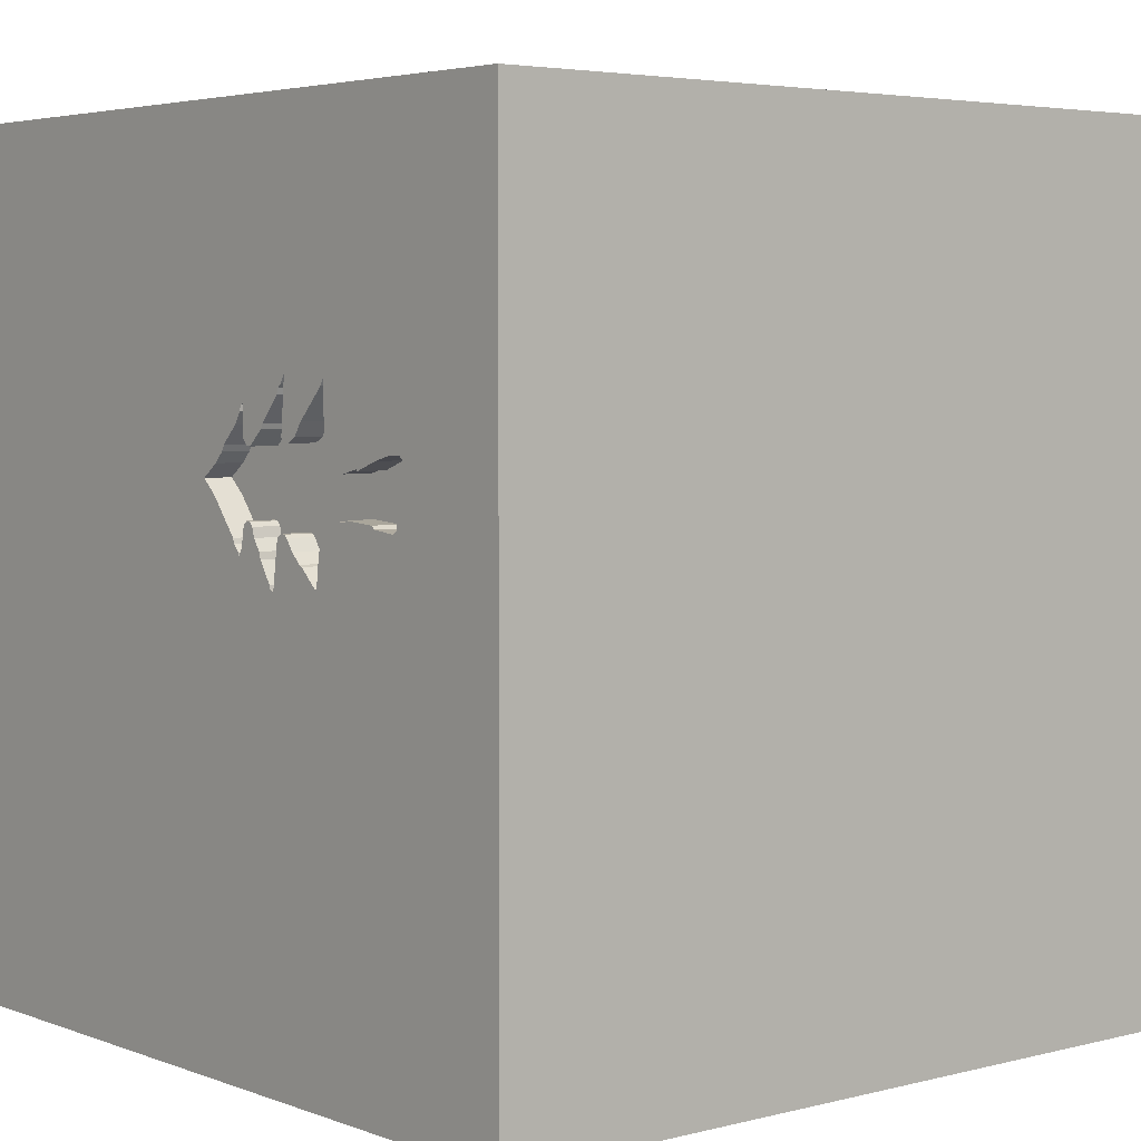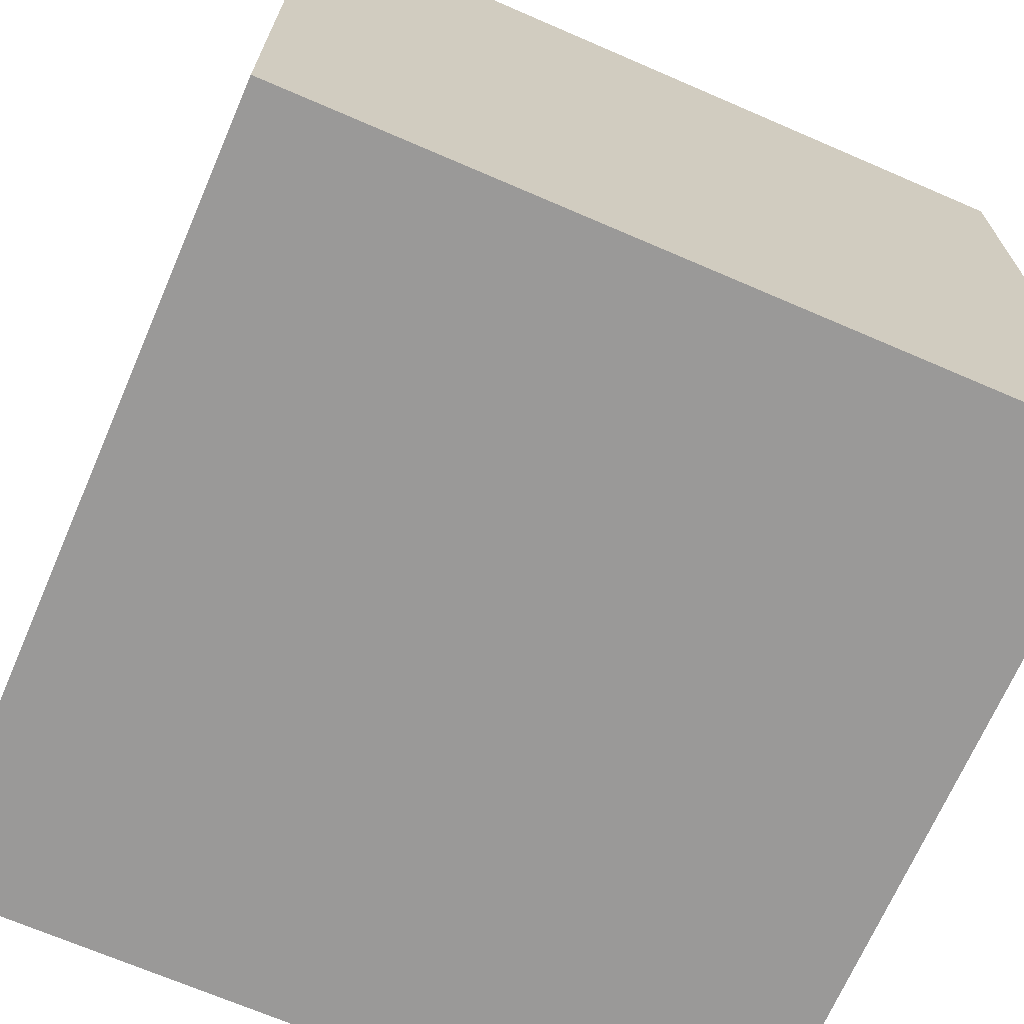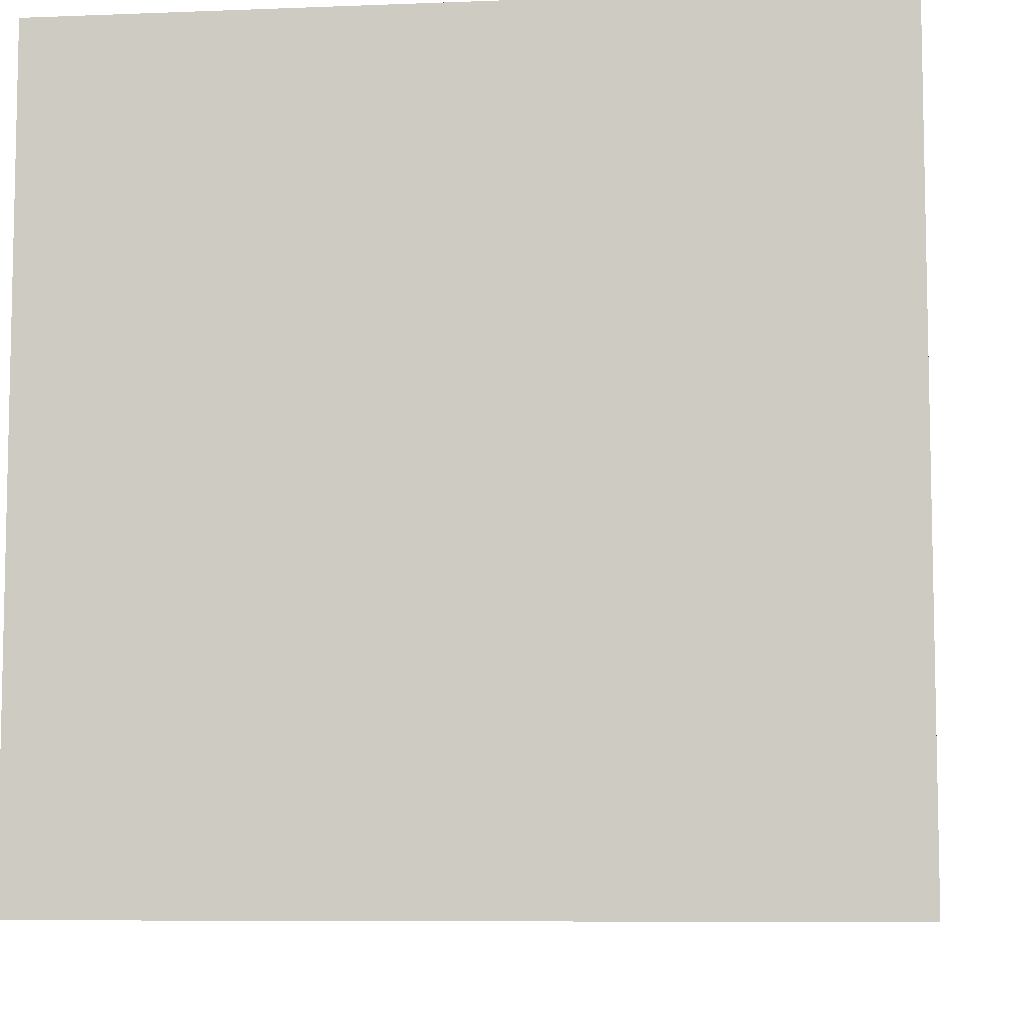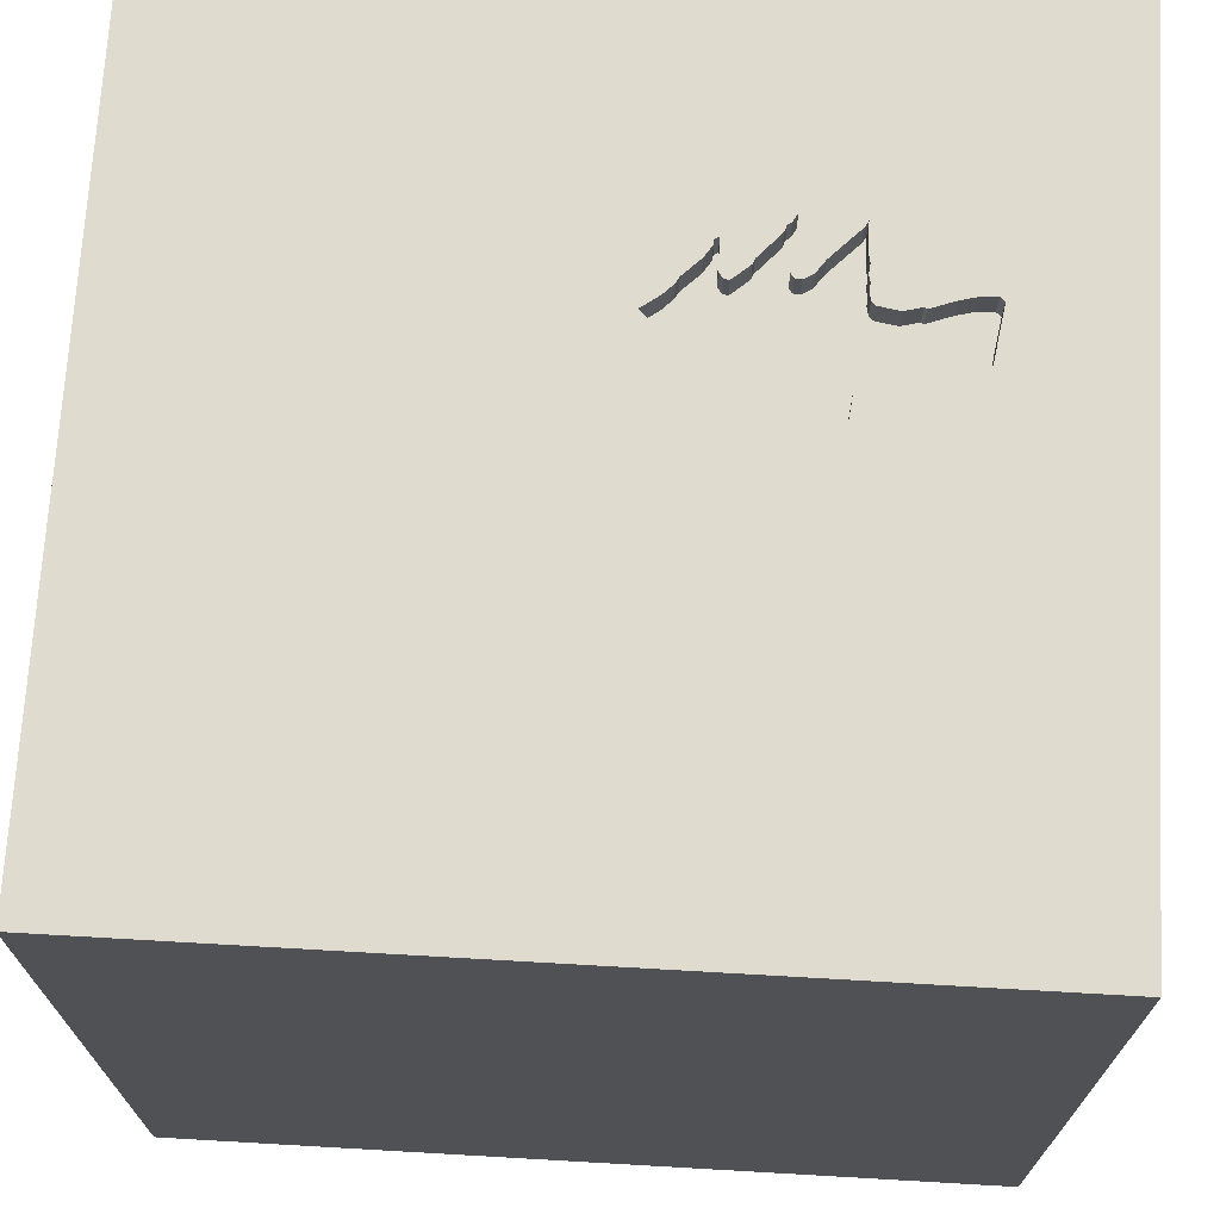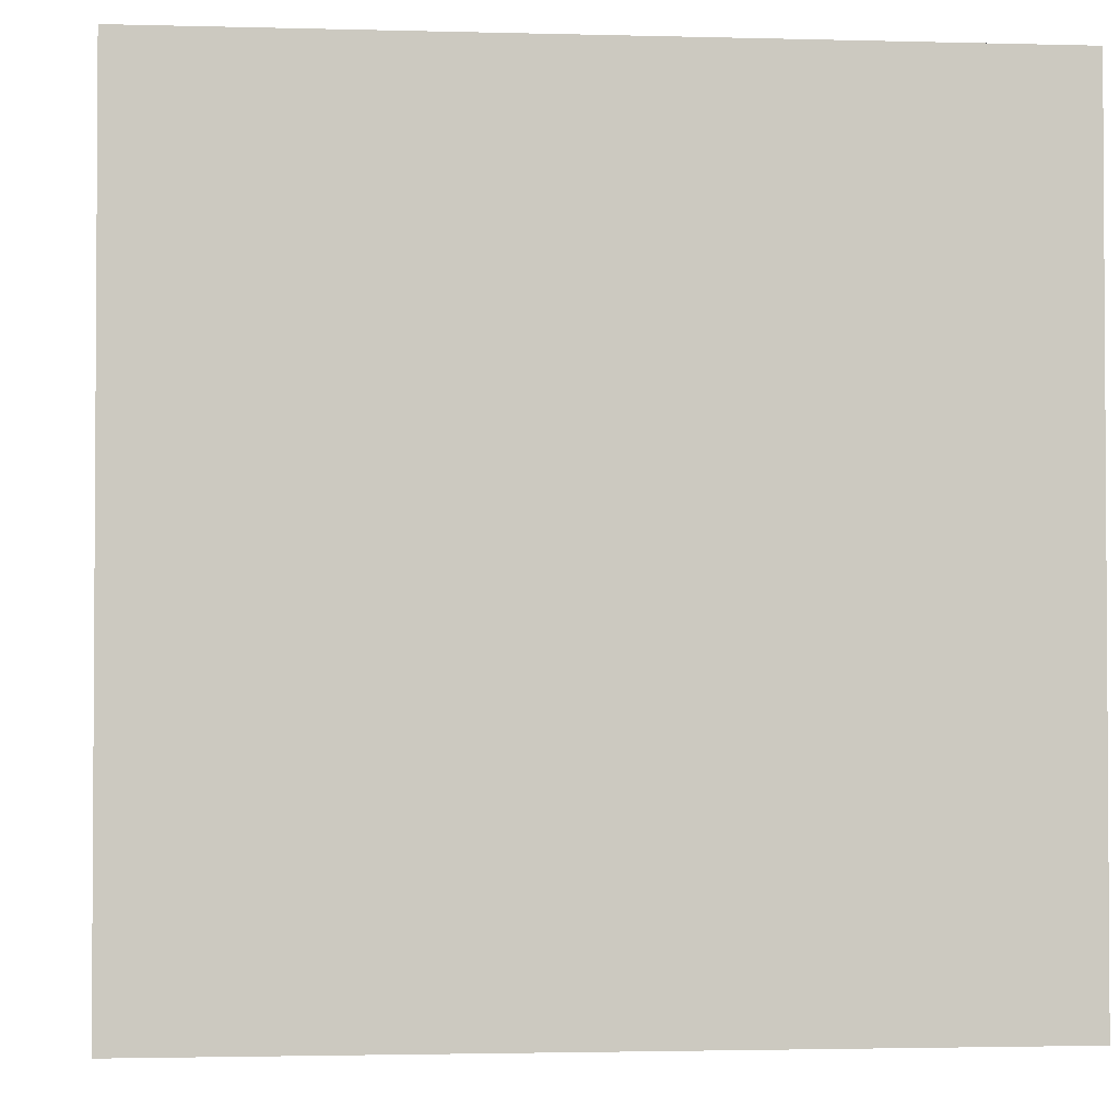
<metadata>
{"format":"obj","ext":"obj","renderer":"f3d","projection":"perspective","resolution":1024,"background":"white","views":[{"elev":4.2,"azim":-129.8,"up":"+Z"},{"elev":-69.1,"azim":-113.4,"up":"+Y"},{"elev":-7.6,"azim":6.4,"up":"+Y"},{"elev":70.5,"azim":-176.7,"up":"+Y"},{"elev":-2.2,"azim":-5.6,"up":"+Z"}]}
</metadata>
<code>
o tree_185
v -0.6998 1.5 0.4188
v -0.6887 1.5 0.56
v -0.2894 1.5 0.4607
v -0.473 1.5 0.6476
v -0.2286 1.5 0.5218
v -0.3259 1.5 0.1858
v -0.3259 1.4 0.1858
v -0.5749 1.5 0.1125
v -0.4054 1.5 0.05047
v -0.4054 1.4 0.05047
v -0.5599 0.5762 -1.5
v -0.625 -0.6771 1.5
v -0.7812 -1.5 -0.1823
v -0.8724 -1.5 0.8594
v -0.6641 -1.5 -1.25
v -0.9405 1.5 0.4322
v -0.9366 1.5 0.2386
v -0.9198 1.5 0.2495
v -0.273 1.5 0.53
v -0.3161 1.5 0.2185
v -0.3161 1.4 0.2185
v -1.064 1.5 0.4422
v -0.6939 1.5 0.4466
v -0.05639 1.4 0.3562
v -0.3737 1.5 0.5279
v -0.3737 1.4 0.5279
v -0.2894 1.4 0.4607
v -0.4731 1.5 0.4896
v 0.1302 0.3125 1.5
v 0.4688 1.198 1.5
v -0.2856 -0.8691 -1.5
v 0.3906 -0.625 1.5
v 0.2083 -1.5 0.4167
v 0.3906 -1.5 -0.1562
v 0.651 -1.5 -0.7682
v -0.1042 -1.5 -1.5
v 0.1823 -1.5 -1.211
v 0.1302 -1.5 1.5
v 0.5859 0.5208 1.5
v 0.3939 1.5 -0.848
v -0.05639 1.5 0.3562
v 0.1302 1.5 -1.5
v 0.1562 1.5 1.5
v 0.4688 -1.172 1.5
v -0.1204 1.5 0.4031
v -0.1204 1.4 0.4031
v -0.5749 1.4 0.1125
v -0.3672 1.5 0.5106
v -0.7668 1.5 0.2533
v -0.7668 1.4 0.2533
v 0.02604 -1.094 1.5
v -0.1823 -0.1562 1.5
v -0.1823 1.068 1.5
v -0.1562 -1.5 -0
v -0.01953 -1.5 1.055
v -0.1562 -1.5 -0.4167
v -0.1675 1.5 0.461
v -0.5452 1.5 0.135
v -1.026 1.5 0.2285
v -1.026 1.4 0.2285
v -0.6806 1.5 0.2089
v -0.6806 1.4 0.2089
v -0.2723 1.5 0.589
v -0.2723 1.4 0.589
v -0.4511 1.5 0.6139
v -0.4511 1.4 0.6139
v -0.6905 1.5 0.4966
v -0.6887 1.4 0.56
v 1.042 -0.03906 -1.5
v 1.185 0.1823 1.5
v 1.5 1.5 -1.5
v 1.25 -1.5 -0.625
v 1.172 -1.5 0.2344
v 1.5 -1.5 -1.5
v 1.5 -1.5 1.5
v -0.6969 1.5 0.4733
v -0.6969 1.4 0.4733
v -0.4257 1.4 0.03013
v -0.6969 1.5 0.4327
v -0.7869 1.5 0.3909
v -0.3042 1.5 0.2334
v -0.799 1.5 0.2587
v -0.799 1.4 0.2587
v -1.001 1.5 0.4479
v -1.001 1.4 0.4479
v -0.473 1.4 0.6476
v -0.3707 1.5 0.5199
v -0.4794 1.5 0.4817
v -0.4083 1.5 0.0366
v -0.8558 1.5 0.4012
v -0.8558 1.4 0.4012
v -1.055 1.5 0.4508
v -1.055 1.4 0.4508
v -0.485 1.5 0.4747
v -0.6905 1.4 0.4966
v -0.2735 1.5 0.4806
v -0.4687 0.4297 1.5
v -0.625 -0.1562 1.5
v -0.4427 -1.5 0.4687
v -0.3906 -1.5 -0.7292
v -0.625 1.146 1.5
v -0.7202 1.5 0.2405
v -0.649 1.5 0.04998
v -0.3516 1.5 0.9635
v -0.7292 1.5 0.7292
v -0.7117 1.5 0.4039
v -1.5 -0.638 -0.4688
v -1.5 0.1823 -1.094
v -1.5 0.4167 0.1562
v -1.5 0.4167 1.25
v -1.5 0.5078 -0.6771
v -1.5 0.3255 0.8008
v -1.5 0.1562 -1.5
v -1.5 -0.1042 1.5
v -1.5 -0.3516 -1.016
v -1.5 -0.1562 0.4687
v -1.5 -0.05208 -0
v -1.5 -0.1823 1.146
v -1.5 -0.1562 -0.4427
v -1.5 1.016 -0.625
v -1.5 1.5 1.5
v -1.5 1.25 -0.2083
v -1.5 1.5 -1.5
v -1.5 -0.625 0.3906
v -1.5 -0.625 1.198
v -1.5 -1.5 0.1042
v -1.5 -1.5 1.5
v -1.5 -1.5 -1.5
v -1.5 0.625 -1.25
v -1.5 1.5 0.1042
v -1.5 -1.198 0.1823
v -1.5 -1.25 -0.3776
v -1.5 -1.198 0.625
v -1.5 0.8333 0.1562
v -0.4366 1.5 0.1078
v -0.2125 1.5 0.1806
v -0.2125 1.4 0.1806
v -0.2286 1.4 0.5218
v -0.1675 1.4 0.461
v -0.3672 1.4 0.5106
v -0.5073 1.5 0.4722
v -0.6946 1.5 0.5322
v 0.5208 -0.1562 1.5
v 0.625 -1.5 1.354
v 1.178 1.5 0.1628
v -0.6401 1.5 0.05099
v -0.6401 1.4 0.05099
v -0.5254 1.5 0.1542
v -0.5254 1.4 0.1542
v -0.8473 1.5 0.4066
v -0.1618 1.5 0.4504
v -0.6611 1.5 0.1569
v -0.6611 1.4 0.1569
v -0.6998 1.4 0.4188
v -0.2735 1.4 0.4806
v -0.7891 1.5 0.2508
v -0.7891 1.4 0.2508
v -0.9405 1.4 0.4322
v -0.4083 1.4 0.0366
v -0.1561 1.5 0.4397
v -0.1561 1.4 0.4397
v 1.5 0.3654 1.041
v 1.5 0.1302 -1.5
v 1.5 0.3776 -1.198
v 1.5 -0.1042 1.5
v 1.5 0.931 -0.05859
v 1.5 -1.5 -0.1042
v 1.5 1.5 -0.1042
v 1.5 -0.7975 -0.6543
v -0.649 1.4 0.04998
v -0.3124 1.5 0.2231
v -0.6755 1.5 0.6427
v -0.6755 1.4 0.6427
v -1.302 -0.5729 1.5
v -1.198 0.1823 1.5
v -1.211 -1.5 0.2604
v -1.172 -1.5 -0.4688
v -1.198 0.651 1.5
v -1.041 1.5 0.2403
v -1.224 1.5 -0.3971
v -0.4859 1.5 0.2038
v -0.4859 1.4 0.2038
v -0.2864 1.5 0.2354
v -0.2864 1.4 0.2354
v -0.2456 1.5 0.1137
v -0.2456 1.4 0.1137
v -0.1137 1.5 0.3046
v -0.4581 1.5 0.6357
v -0.2436 1.5 0.1365
v -0.7117 1.4 0.4039
v -1.054 1.5 0.3252
v -1.041 1.4 0.2403
v -0.2436 1.4 0.1365
v -0.9366 1.4 0.2386
v -0.5208 -1.5 1.198
v -0.4257 1.5 0.03013
v -0.4899 1.5 0.6772
v -0.4167 -1.198 1.5
v -0.8473 1.4 0.4066
v -0.6946 1.4 0.5322
v -0.2476 1.5 0.1315
v -0.4921 1.5 0.1986
v -0.2715 1.5 0.2236
v 1.5 1.5 1.5
v 0.6771 -1.5 0.625
v 0.8333 -1.5 -0.3125
v 1.172 -0.6185 1.5
v -0.7202 1.4 0.2405
v -0.3595 1.5 0.1234
v -0.3595 1.4 0.1234
v -0.4731 1.4 0.4896
v -0.2559 1.5 0.5638
v -0.2559 1.4 0.5638
v -0.2476 1.4 0.1315
v -0.4983 1.5 0.1934
v -0.4983 1.4 0.1934
v -0.5733 1.5 0.5369
v -0.4681 1.5 0.2058
v -0.4681 1.4 0.2058
v -0.2194 1.5 0.1618
v -0.3531 1.5 0.1467
v -0.3531 1.4 0.1467
v -0.4483 1.5 0.19
v -0.1137 1.4 0.3046
v -0.4899 1.4 0.6772
v -0.4483 1.4 0.19
v -0.5073 1.4 0.4722
v -0.2715 1.4 0.2236
v -0.2579 1.5 0.5816
v -0.2579 1.4 0.5816
v -0.485 1.4 0.4747
v -0.6869 1.5 0.664
v -0.6869 1.4 0.664
v -0.7869 1.4 0.3909
v -0.9812 1.5 0.2335
v -0.259 1.5 0.1528
v -0.4581 1.4 0.6357
v -0.3072 1.5 0.4587
v -0.3125 1.5 0.1042
v -0.2194 1.4 0.1618
v -0.562 1.5 0.1185
v -0.562 1.4 0.1185
v -0.3072 1.4 0.4587
v -0.9198 1.4 0.2495
v -0.5733 1.4 0.5369
v -0.3042 1.4 0.2334
v -0.6939 1.4 0.4466
v -0.259 1.4 0.1528
v -1.072 1.5 0.4354
v -1.072 1.4 0.4354
v -0.541 1.5 0.4909
v -0.541 1.4 0.4909
f 114 125 127
f 133 126 127
f 174 114 127
f 14 195 127
f 127 12 174
f 126 176 127
f 38 198 127
f 114 118 125
f 133 131 126
f 176 14 127
f 195 38 127
f 125 133 127
f 195 55 38
f 198 12 127
f 125 124 133
f 38 51 198
f 131 132 126
f 174 175 114
f 118 124 125
f 124 131 133
f 14 99 195
f 114 110 118
f 118 116 124
f 38 44 51
f 12 98 174
f 126 177 176
f 176 99 14
f 51 12 198
f 98 175 174
f 99 55 195
f 51 32 12
f 175 178 114
f 121 110 114
f 110 112 118
f 112 116 118
f 132 128 126
f 176 13 99
f 55 144 38
f 75 44 38
f 178 121 114
f 128 177 126
f 177 13 176
f 144 75 38
f 12 52 98
f 124 132 131
f 99 33 55
f 55 205 144
f 32 52 12
f 116 117 124
f 124 107 132
f 98 97 175
f 121 112 110
f 13 54 99
f 205 75 144
f 44 32 51
f 97 178 175
f 54 33 99
f 33 205 55
f 117 107 124
f 107 128 132
f 177 100 13
f 75 32 44
f 52 97 98
f 112 109 116
f 117 119 107
f 128 100 177
f 32 143 52
f 97 101 178
f 109 117 116
f 13 56 54
f 143 29 52
f 101 121 178
f 107 115 128
f 100 56 13
f 75 207 32
f 52 29 97
f 128 15 100
f 54 34 33
f 112 134 109
f 119 115 107
f 32 207 143
f 121 134 112
f 109 119 117
f 29 53 97
f 53 101 97
f 109 111 119
f 56 34 54
f 34 205 33
f 205 73 75
f 207 70 143
f 143 39 29
f 134 111 109
f 56 35 34
f 34 73 205
f 105 121 104
f 76 121 105
f 121 122 134
f 134 120 111
f 119 108 115
f 100 35 56
f 35 206 34
f 75 165 207
f 29 30 53
f 197 105 104
f 142 76 105
f 105 141 217
f 217 172 232
f 2 142 105
f 105 217 232
f 232 2 105
f 76 16 121
f 111 108 119
f 128 36 15
f 15 37 100
f 34 206 73
f 73 167 75
f 169 162 75
f 162 165 75
f 70 39 143
f 39 30 29
f 53 121 101
f 141 105 197
f 141 251 217
f 76 142 67
f 16 76 106
f 16 106 80
f 92 22 121
f 121 16 84
f 121 84 92
f 179 130 121
f 115 113 128
f 31 36 128
f 53 43 121
f 19 87 25
f 28 141 197
f 197 19 25
f 188 4 197
f 25 65 188
f 197 25 188
f 141 88 94
f 76 23 79
f 1 106 76
f 76 79 1
f 16 80 150
f 16 150 90
f 121 22 249
f 191 179 121
f 121 249 191
f 130 122 121
f 122 120 134
f 108 113 115
f 31 128 113
f 100 37 35
f 169 75 167
f 165 70 207
f 104 121 43
f 19 197 104
f 19 238 48
f 19 48 87
f 141 28 88
f 235 17 180
f 59 235 180
f 180 179 59
f 180 130 179
f 36 37 15
f 104 57 5
f 5 212 229
f 104 5 229
f 63 19 104
f 229 63 104
f 238 19 96
f 96 3 238
f 18 103 180
f 180 17 18
f 206 72 73
f 57 104 41
f 45 160 151
f 45 151 57
f 102 103 18
f 18 82 156
f 156 49 102
f 18 156 102
f 111 129 108
f 39 204 30
f 45 57 41
f 152 103 102
f 102 61 152
f 70 204 39
f 30 43 53
f 40 187 41
f 146 8 196
f 196 103 146
f 196 180 103
f 11 31 113
f 35 72 206
f 72 167 73
f 166 162 169
f 41 104 43
f 241 58 196
f 196 8 241
f 120 129 111
f 129 113 108
f 37 74 35
f 187 40 136
f 209 239 89
f 9 209 89
f 196 58 148
f 120 123 129
f 145 40 41
f 239 171 81
f 220 136 40
f 239 81 183
f 239 183 203
f 189 220 40
f 239 203 236
f 185 189 40
f 185 40 239
f 201 185 239
f 239 236 201
f 40 89 239
f 148 215 202
f 181 218 223
f 135 196 148
f 148 202 181
f 181 223 135
f 148 181 135
f 209 221 239
f 40 196 89
f 130 120 122
f 165 204 70
f 20 171 239
f 6 20 239
f 239 221 6
f 130 123 120
f 123 11 113
f 36 74 37
f 74 72 35
f 180 123 130
f 123 113 129
f 69 31 11
f 74 36 31
f 72 74 167
f 164 166 169
f 162 204 165
f 204 43 30
f 123 180 196
f 69 74 31
f 169 167 74
f 40 123 196
f 71 69 11
f 41 43 204
f 145 41 204
f 71 166 164
f 204 162 166
f 168 40 145
f 71 42 40
f 42 123 40
f 42 11 123
f 71 11 42
f 74 164 169
f 71 168 166
f 168 204 166
f 168 145 204
f 71 40 168
f 71 163 69
f 163 74 69
f 163 164 74
f 71 164 163
f 214 193 186
f 214 248 193
f 214 186 201
f 189 185 186
f 186 193 189
f 248 214 236
f 193 248 240
f 185 201 186
f 201 236 214
f 220 189 193
f 193 240 220
f 240 248 137
f 236 203 228
f 228 248 236
f 136 220 240
f 240 137 136
f 248 228 137
f 228 224 137
f 203 183 184
f 184 228 203
f 137 224 187
f 187 136 137
f 228 184 224
f 183 81 184
f 161 224 184
f 246 184 81
f 224 24 41
f 187 224 41
f 161 46 224
f 161 184 27
f 243 184 246
f 81 171 246
f 224 46 24
f 46 161 45
f 161 27 139
f 243 27 184
f 246 231 243
f 21 246 171
f 171 20 21
f 24 46 41
f 160 45 161
f 45 41 46
f 151 160 161
f 161 139 151
f 27 155 139
f 27 243 3
f 219 231 246
f 243 231 140
f 21 219 246
f 20 6 21
f 57 151 139
f 3 96 155
f 155 27 3
f 155 138 139
f 238 3 243
f 219 227 231
f 243 140 48
f 48 238 243
f 140 231 211
f 226 219 21
f 7 21 6
f 5 57 139
f 139 138 5
f 155 96 19
f 155 213 138
f 182 227 219
f 231 227 94
f 26 140 211
f 88 28 211
f 211 231 88
f 223 218 219
f 219 226 223
f 21 7 226
f 6 221 7
f 19 63 64
f 64 155 19
f 155 64 213
f 138 213 5
f 182 154 227
f 182 219 181
f 141 94 227
f 231 94 88
f 87 48 140
f 140 26 87
f 66 26 211
f 218 181 219
f 226 7 222
f 222 7 221
f 63 229 64
f 230 213 64
f 212 5 213
f 182 62 154
f 227 154 252
f 181 202 182
f 227 252 141
f 26 25 87
f 26 66 25
f 66 211 86
f 28 197 225
f 225 211 28
f 135 223 226
f 226 78 135
f 222 210 226
f 221 209 222
f 230 64 229
f 213 230 212
f 182 216 62
f 190 154 62
f 247 252 154
f 202 215 216
f 216 182 202
f 251 141 252
f 65 25 66
f 237 66 86
f 211 225 86
f 197 4 225
f 78 196 135
f 78 226 10
f 210 222 209
f 210 10 226
f 229 212 230
f 62 216 149
f 154 190 1
f 208 190 62
f 247 95 252
f 79 23 247
f 247 154 79
f 215 148 216
f 217 251 252
f 252 245 217
f 66 237 65
f 237 86 188
f 86 225 4
f 89 196 78
f 78 159 89
f 78 10 159
f 209 9 10
f 10 210 209
f 153 62 149
f 149 216 148
f 106 1 190
f 1 79 154
f 208 50 190
f 61 102 208
f 208 62 61
f 95 247 77
f 95 245 252
f 188 65 237
f 4 188 86
f 159 10 89
f 9 89 10
f 152 61 62
f 62 153 152
f 153 149 242
f 148 58 149
f 190 234 80
f 80 106 190
f 102 49 50
f 50 208 102
f 234 190 50
f 95 77 67
f 23 76 77
f 77 247 23
f 200 245 95
f 245 173 217
f 47 153 242
f 242 149 58
f 58 241 242
f 50 83 234
f 76 67 77
f 67 142 95
f 200 68 245
f 200 95 142
f 172 217 173
f 173 245 68
f 153 170 152
f 47 147 153
f 47 242 8
f 241 8 242
f 234 199 80
f 49 156 157
f 157 50 49
f 157 83 50
f 234 83 91
f 142 2 68
f 68 200 142
f 173 233 172
f 68 233 173
f 103 152 170
f 170 153 147
f 8 146 147
f 147 47 8
f 150 80 199
f 199 234 91
f 156 82 157
f 83 157 82
f 91 83 244
f 232 172 233
f 2 232 233
f 233 68 2
f 170 147 103
f 146 103 147
f 199 91 150
f 82 18 83
f 158 91 244
f 244 83 18
f 90 150 91
f 16 90 91
f 91 158 16
f 244 194 158
f 18 17 244
f 194 244 17
f 194 192 158
f 84 16 158
f 158 85 84
f 17 235 194
f 60 192 194
f 85 158 192
f 235 59 60
f 60 194 235
f 192 60 179
f 85 192 250
f 85 93 84
f 59 179 60
f 192 179 191
f 85 250 93
f 191 249 250
f 250 192 191
f 92 84 93
f 22 92 93
f 93 250 22
f 250 249 22

</code>
